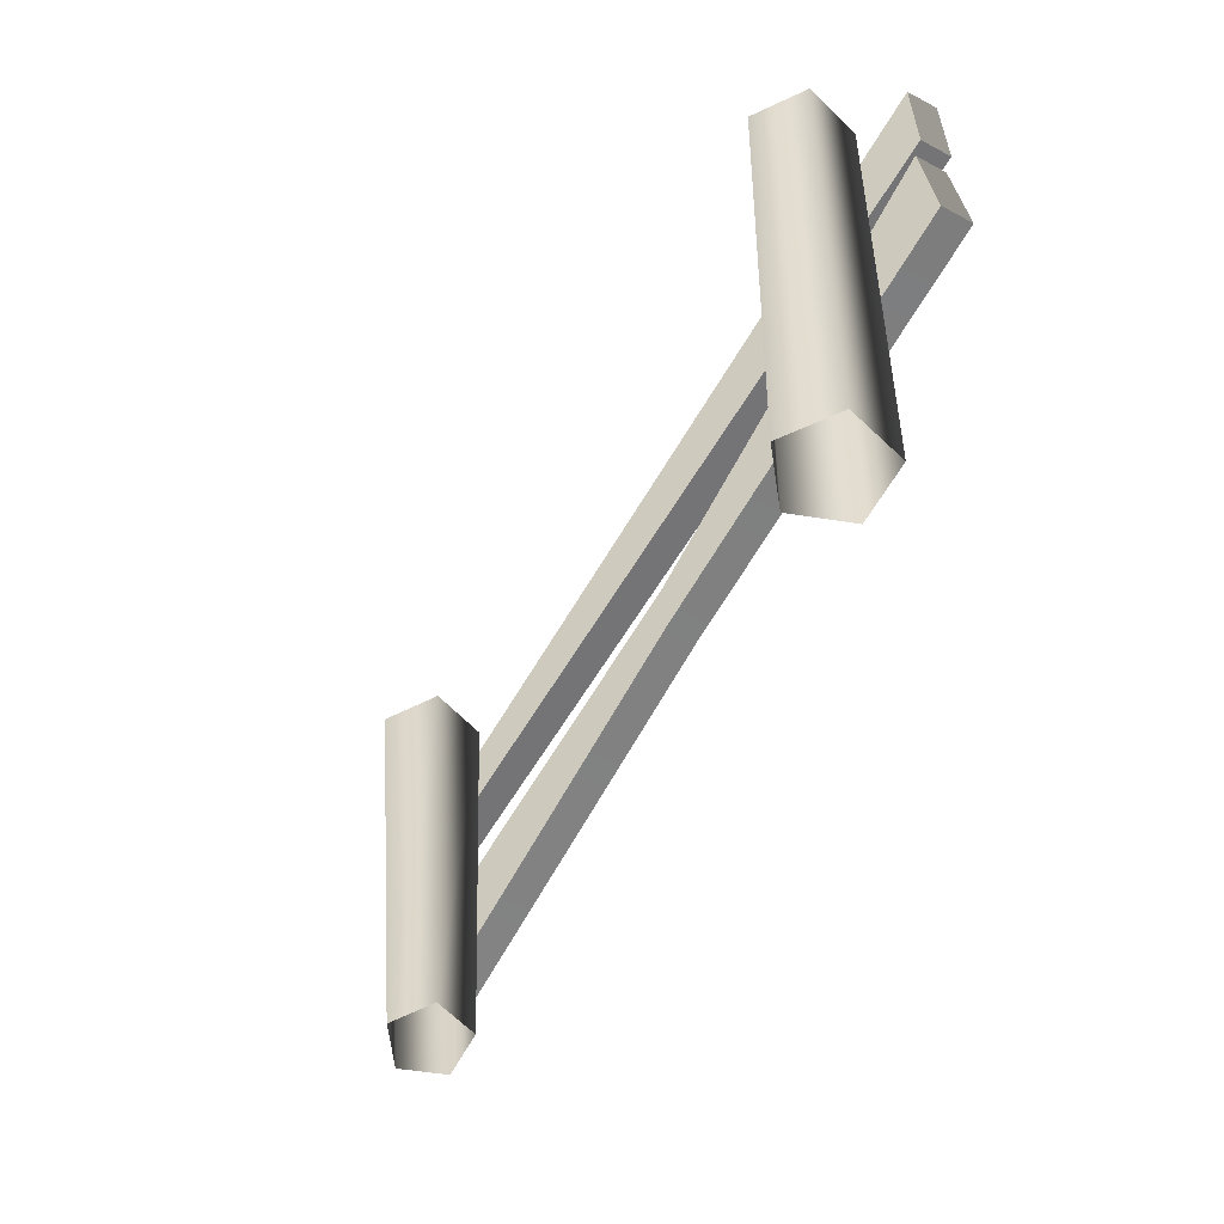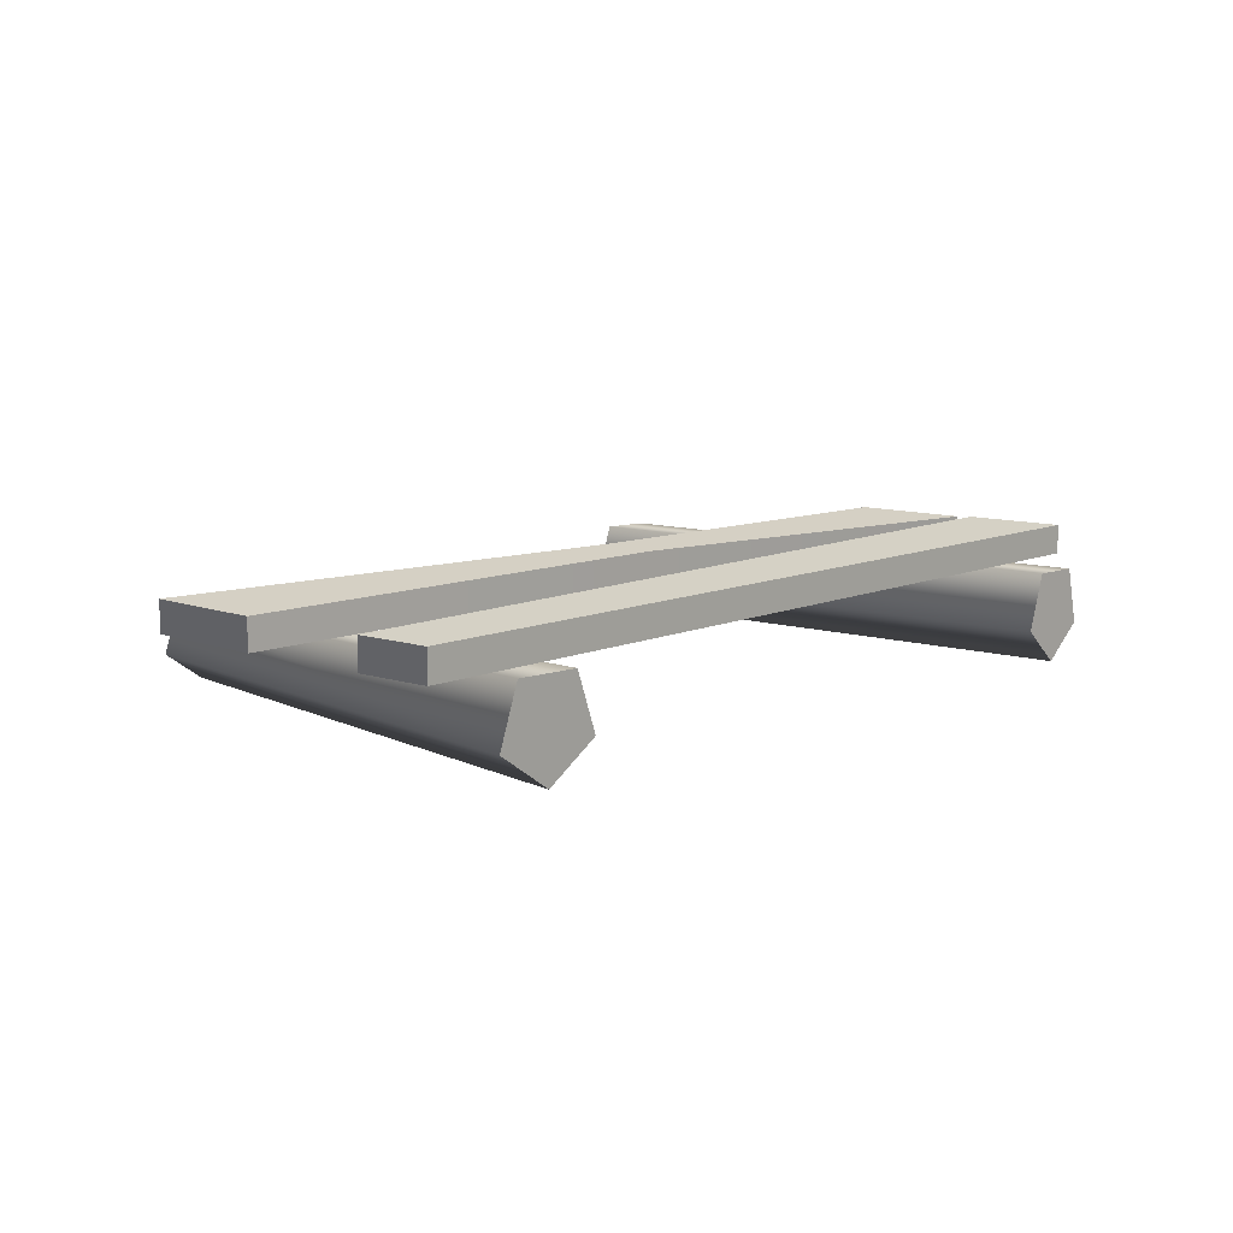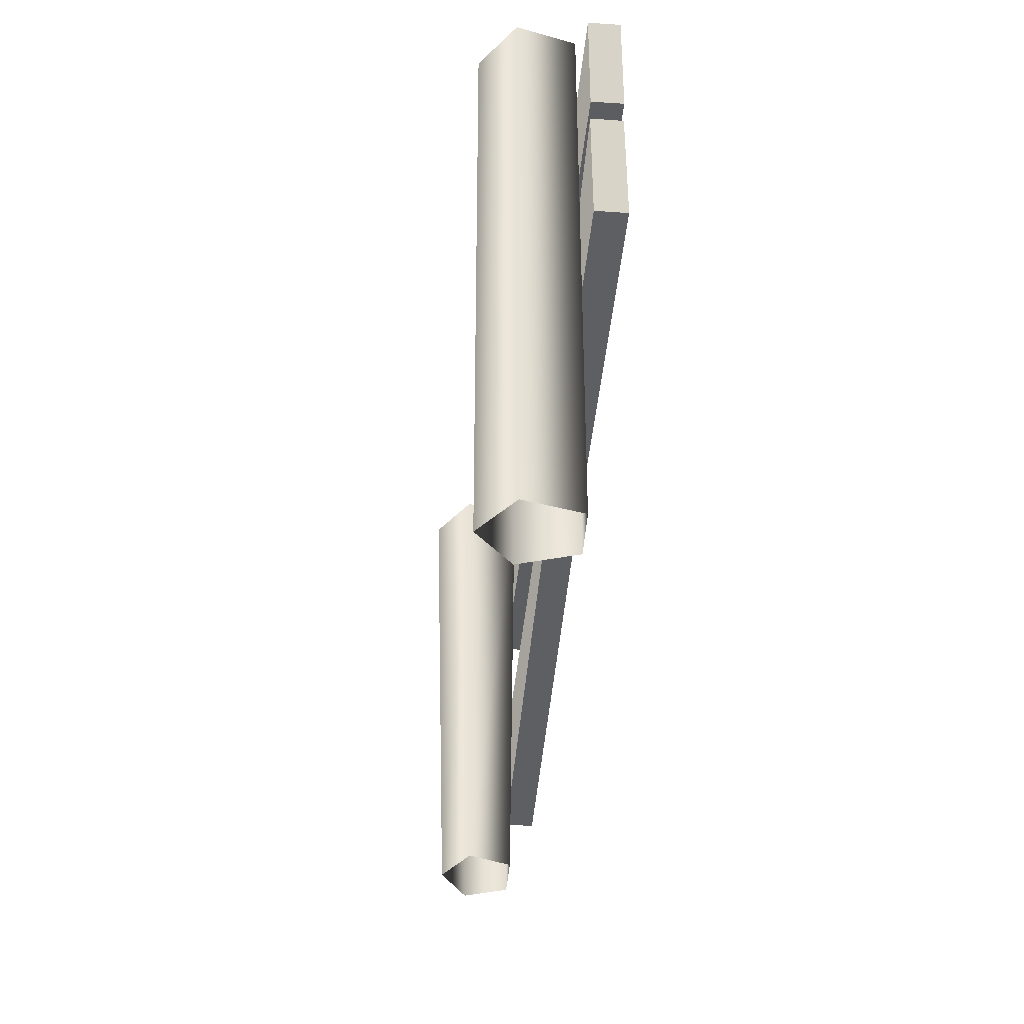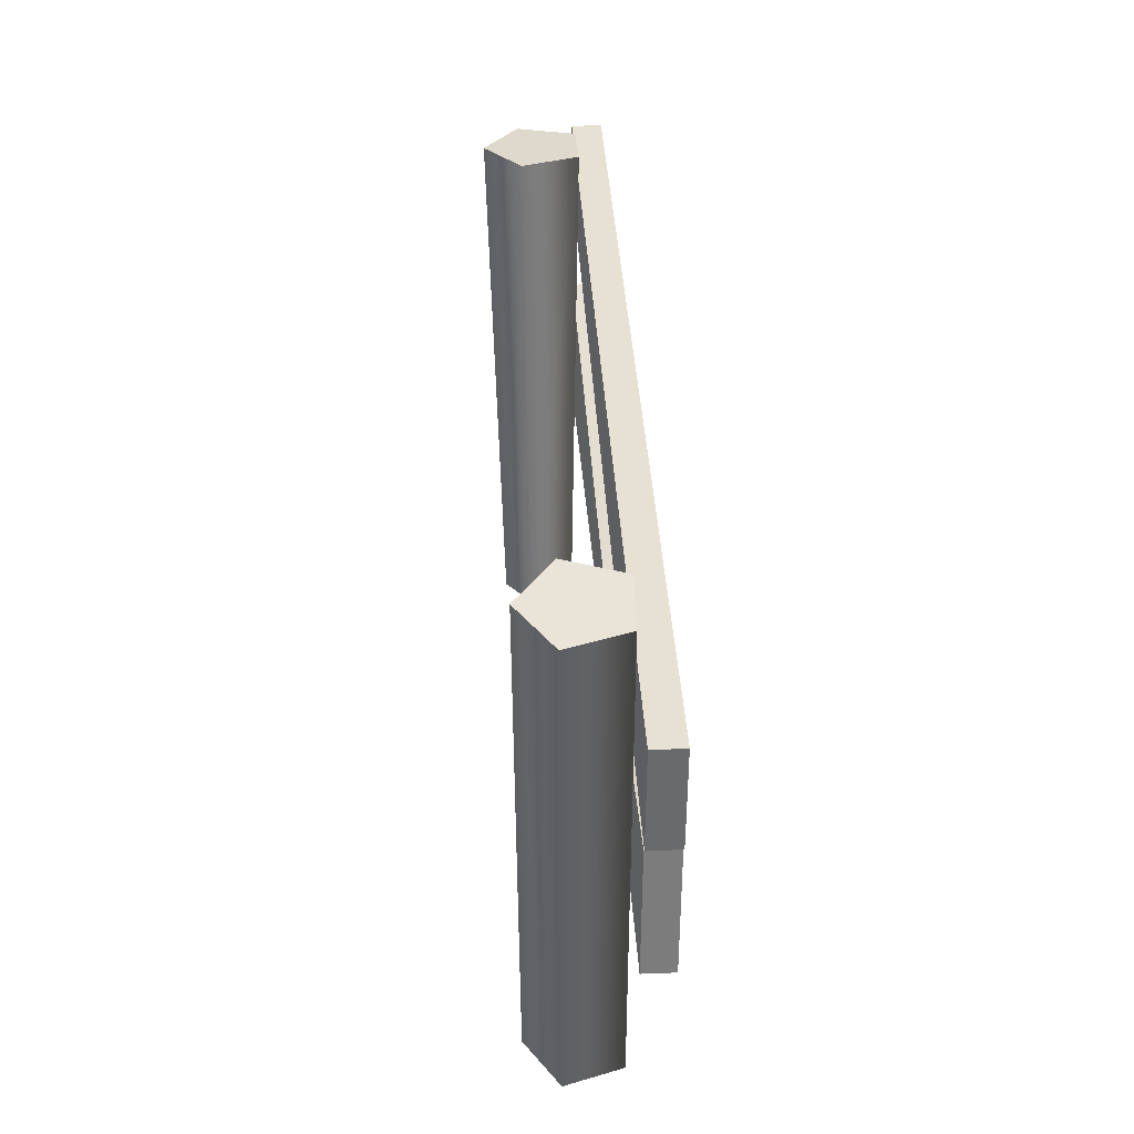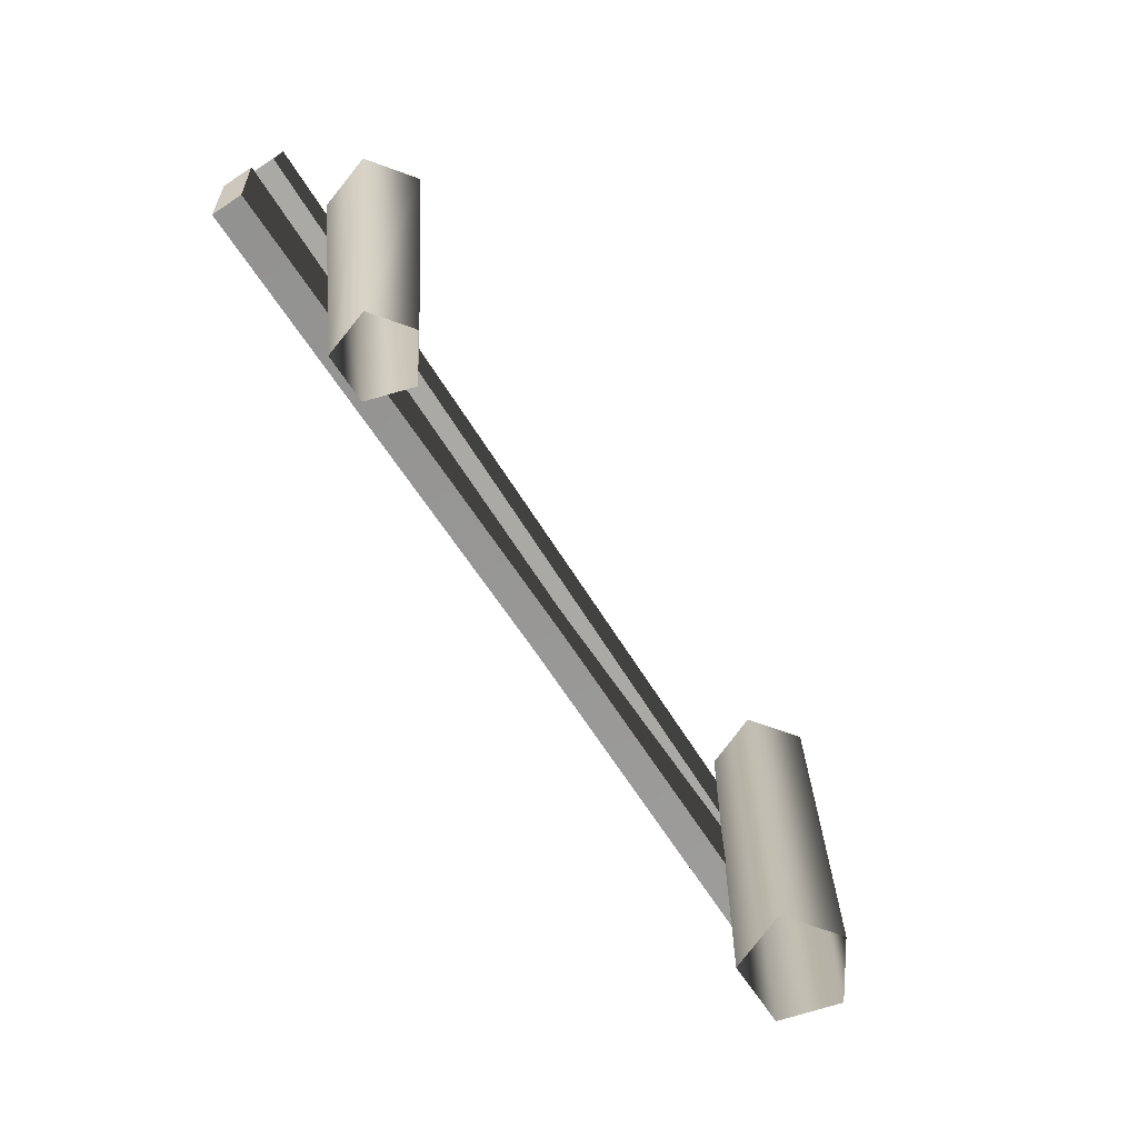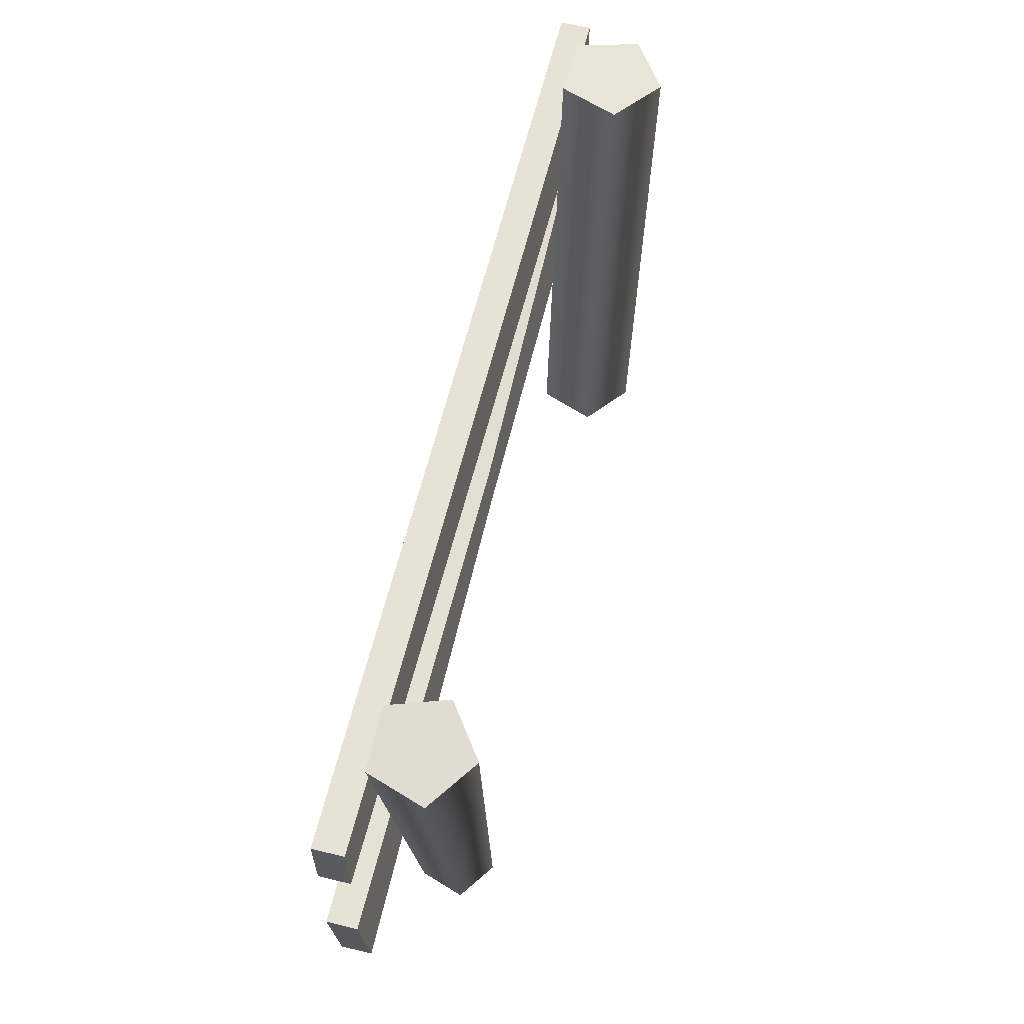
<metadata>
{"format":"obj","ext":"obj","renderer":"f3d","projection":"perspective","resolution":1024,"background":"white","views":[{"elev":-56.8,"azim":-119.2,"up":"+Y"},{"elev":9.9,"azim":130.3,"up":"+Z"},{"elev":-36.8,"azim":-94.8,"up":"+Y"},{"elev":40.6,"azim":-93.3,"up":"+Y"},{"elev":-74.4,"azim":123.4,"up":"+Y"},{"elev":62.2,"azim":104.0,"up":"+Y"}]}
</metadata>
<code>
v -1.494 0.9279 0.1995
v -1.494 1.274 0.1995
v 1.487 1.223 0.1995
v 1.487 0.9789 0.1995
v -1.494 1.274 0.1995
v -1.494 1.274 0.1017
v 1.487 1.223 0.1017
v 1.487 1.223 0.1995
v -1.494 1.274 0.1017
v -1.494 0.9279 0.1017
v 1.487 0.9789 0.1017
v 1.487 1.223 0.1017
v -1.494 0.9279 0.1017
v -1.494 0.9279 0.1995
v 1.487 0.9789 0.1995
v 1.487 0.9789 0.1017
v 1.487 0.9789 0.1995
v 1.487 1.223 0.1995
v 1.487 1.223 0.1017
v 1.487 0.9789 0.1017
v -1.494 0.9279 0.1017
v -1.494 1.274 0.1017
v -1.494 1.274 0.1995
v -1.494 0.9279 0.1995
v -1.504 0.4754 0.1965
v -1.461 0.8932 0.2012
v -0.1019 0.6145 0.2007
v -0.1252 0.3927 0.1982
v 1.46 0.1643 0.1987
v 1.504 0.5821 0.2033
v -1.461 0.8932 0.2012
v -1.46 0.8943 0.1033
v -0.1017 0.6155 0.1028
v -0.1019 0.6145 0.2007
v 1.504 0.5832 0.1055
v 1.504 0.5821 0.2033
v -1.46 0.8943 0.1033
v -1.504 0.4765 0.09871
v -0.125 0.3937 0.1004
v -0.1017 0.6155 0.1028
v 1.504 0.5832 0.1055
v 1.461 0.1654 0.1009
v -1.504 0.4765 0.09871
v -1.504 0.4754 0.1965
v -0.1252 0.3927 0.1982
v -0.125 0.3937 0.1004
v 1.461 0.1654 0.1009
v 1.46 0.1643 0.1987
v 1.46 0.1643 0.1987
v 1.504 0.5821 0.2033
v 1.504 0.5832 0.1055
v 1.461 0.1654 0.1009
v -1.504 0.4765 0.09871
v -1.46 0.8943 0.1033
v -1.461 0.8932 0.2012
v -1.504 0.4754 0.1965
v -1.245 -0.3317 -0.08636
v -1.322 1.441 -0.09534
v -1.269 1.444 0.09126
v -1.192 -0.3284 0.1002
v -1.076 1.452 0.09859
v -0.9981 -0.3199 0.1076
v -1.009 1.454 -0.08348
v -0.9313 -0.3179 -0.0745
v -1.161 1.447 -0.2033
v -1.084 -0.3252 -0.1944
v -1.322 1.441 -0.09534
v -1.245 -0.3317 -0.08636
v -1.322 1.441 -0.09534
v -1.161 1.447 -0.2033
v -1.009 1.454 -0.08348
v -1.269 1.444 0.09126
v -1.076 1.452 0.09859
v 1.059 -0.3342 -0.07723
v 1.327 1.309 -0.0856
v 1.172 1.331 -0.1989
v 0.9391 -0.3173 -0.1643
v 1.017 1.353 -0.08427
v 0.8201 -0.3005 -0.07621
v 1.077 1.345 0.09994
v 0.8663 -0.307 0.06529
v 1.269 1.318 0.09912
v 1.014 -0.3278 0.06465
v 1.327 1.309 -0.0856
v 1.059 -0.3342 -0.07723
v 1.017 1.353 -0.08427
v 1.172 1.331 -0.1989
v 1.327 1.309 -0.0856
v 1.269 1.318 0.09912
v 1.077 1.345 0.09994
g Farm_fence1_3206_178
f 1 3 2
f 1 4 3
f 5 7 6
f 5 8 7
f 9 11 10
f 9 12 11
f 13 15 14
f 13 16 15
f 17 19 18
f 17 20 19
f 21 23 22
f 21 24 23
f 25 27 26
f 25 28 27
f 27 28 29
f 27 29 30
f 31 33 32
f 31 34 33
f 34 35 33
f 34 36 35
f 37 39 38
f 37 40 39
f 39 40 41
f 39 41 42
f 43 45 44
f 43 46 45
f 45 46 47
f 45 47 48
f 49 51 50
f 49 52 51
f 53 55 54
f 53 56 55
f 57 59 58
f 57 60 59
f 60 61 59
f 60 62 61
f 62 63 61
f 62 64 63
f 64 65 63
f 64 66 65
f 66 67 65
f 66 68 67
f 69 71 70
f 71 69 72
f 71 72 73
f 74 76 75
f 74 77 76
f 77 78 76
f 77 79 78
f 79 80 78
f 79 81 80
f 81 82 80
f 81 83 82
f 83 84 82
f 83 85 84
f 86 88 87
f 88 86 89
f 89 86 90

</code>
